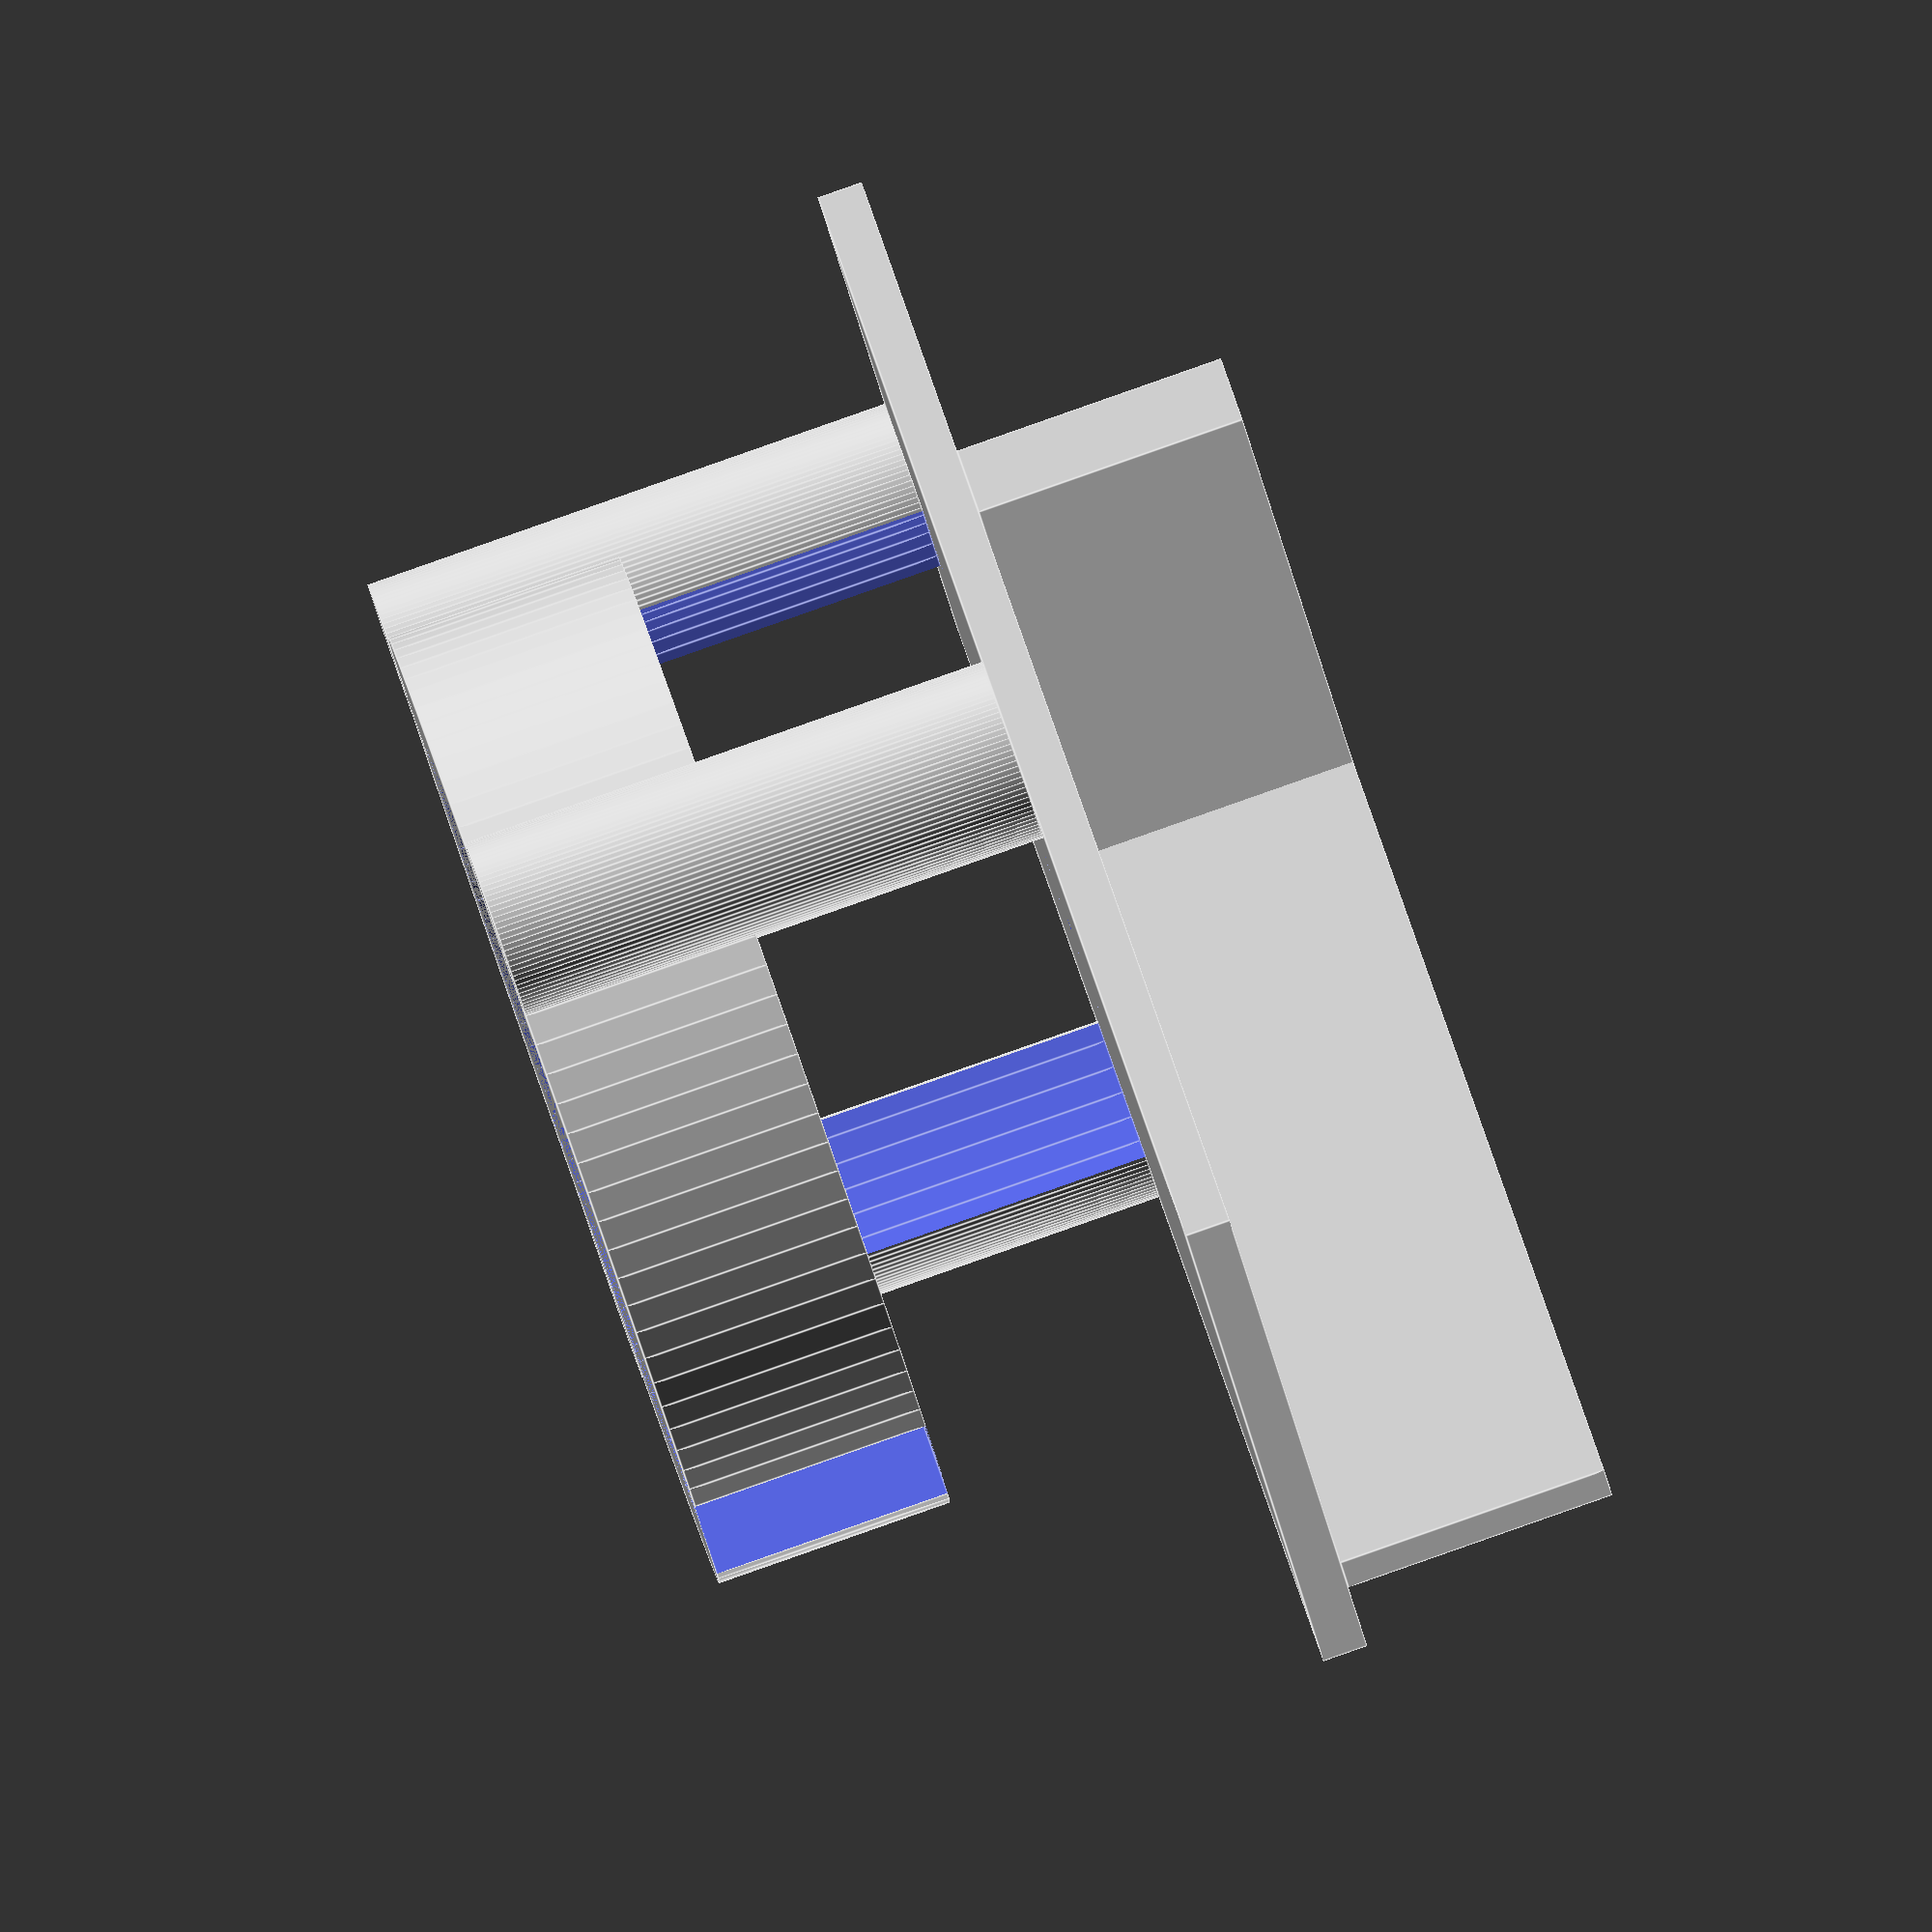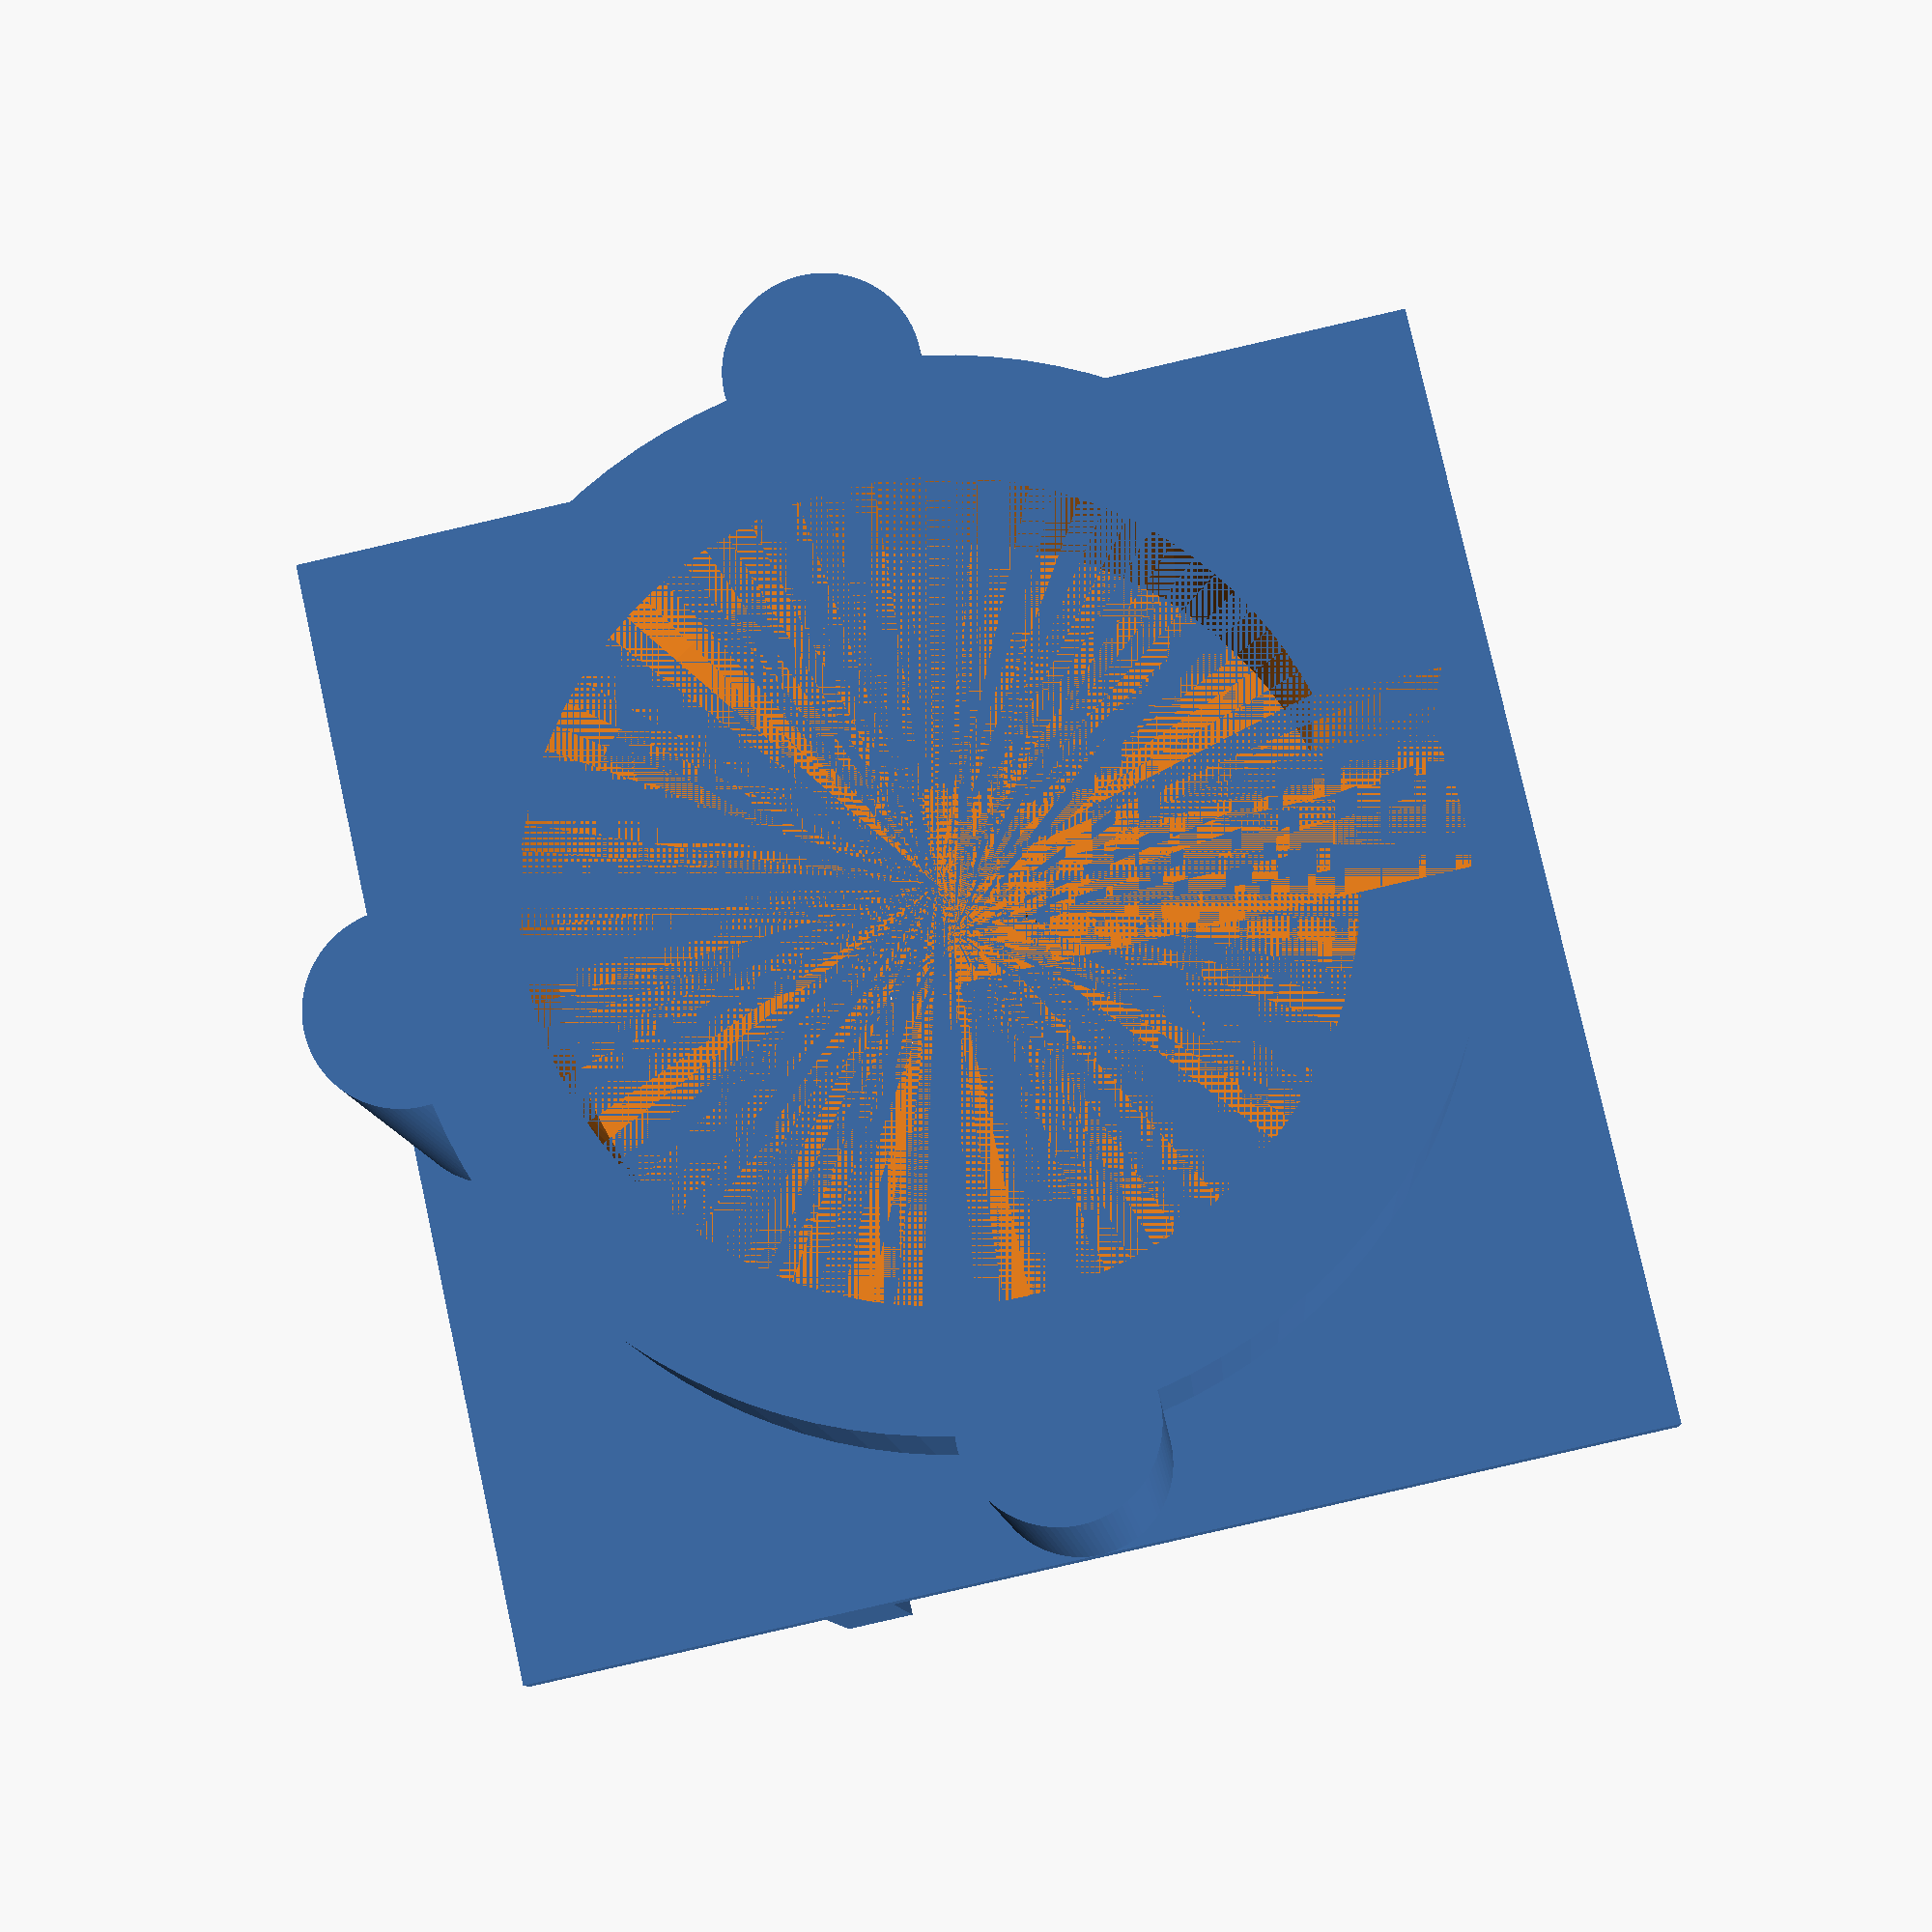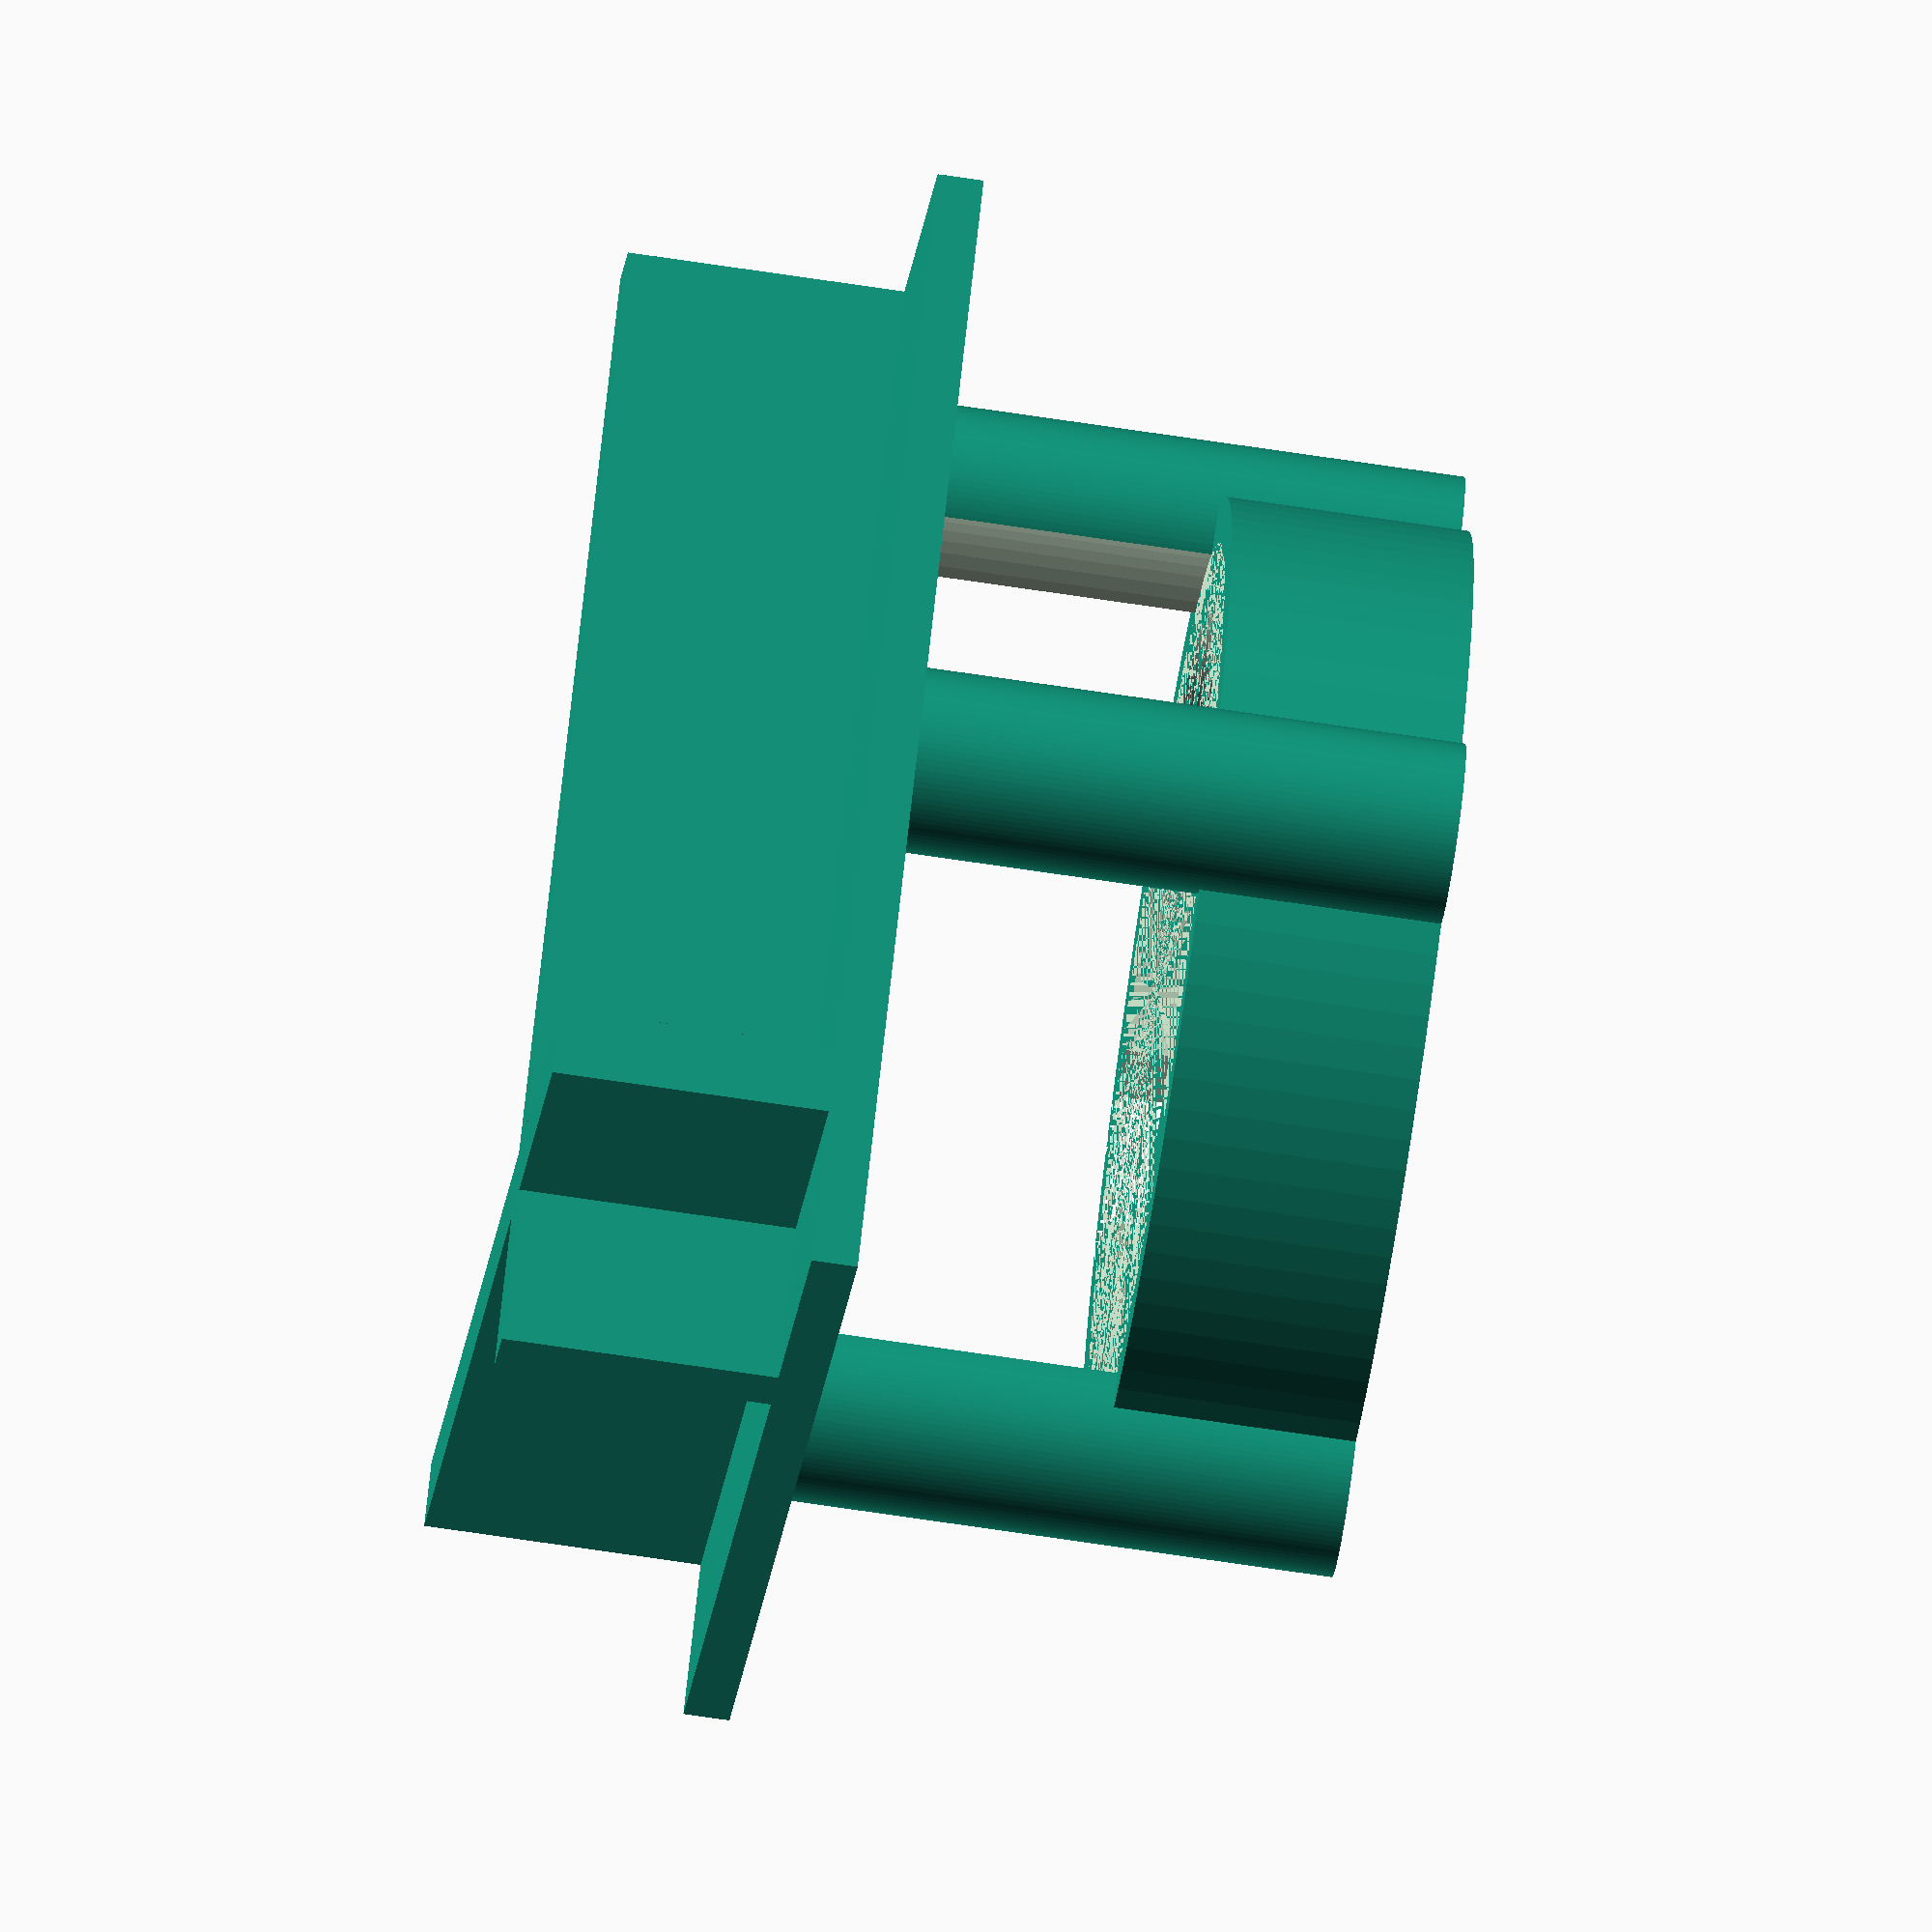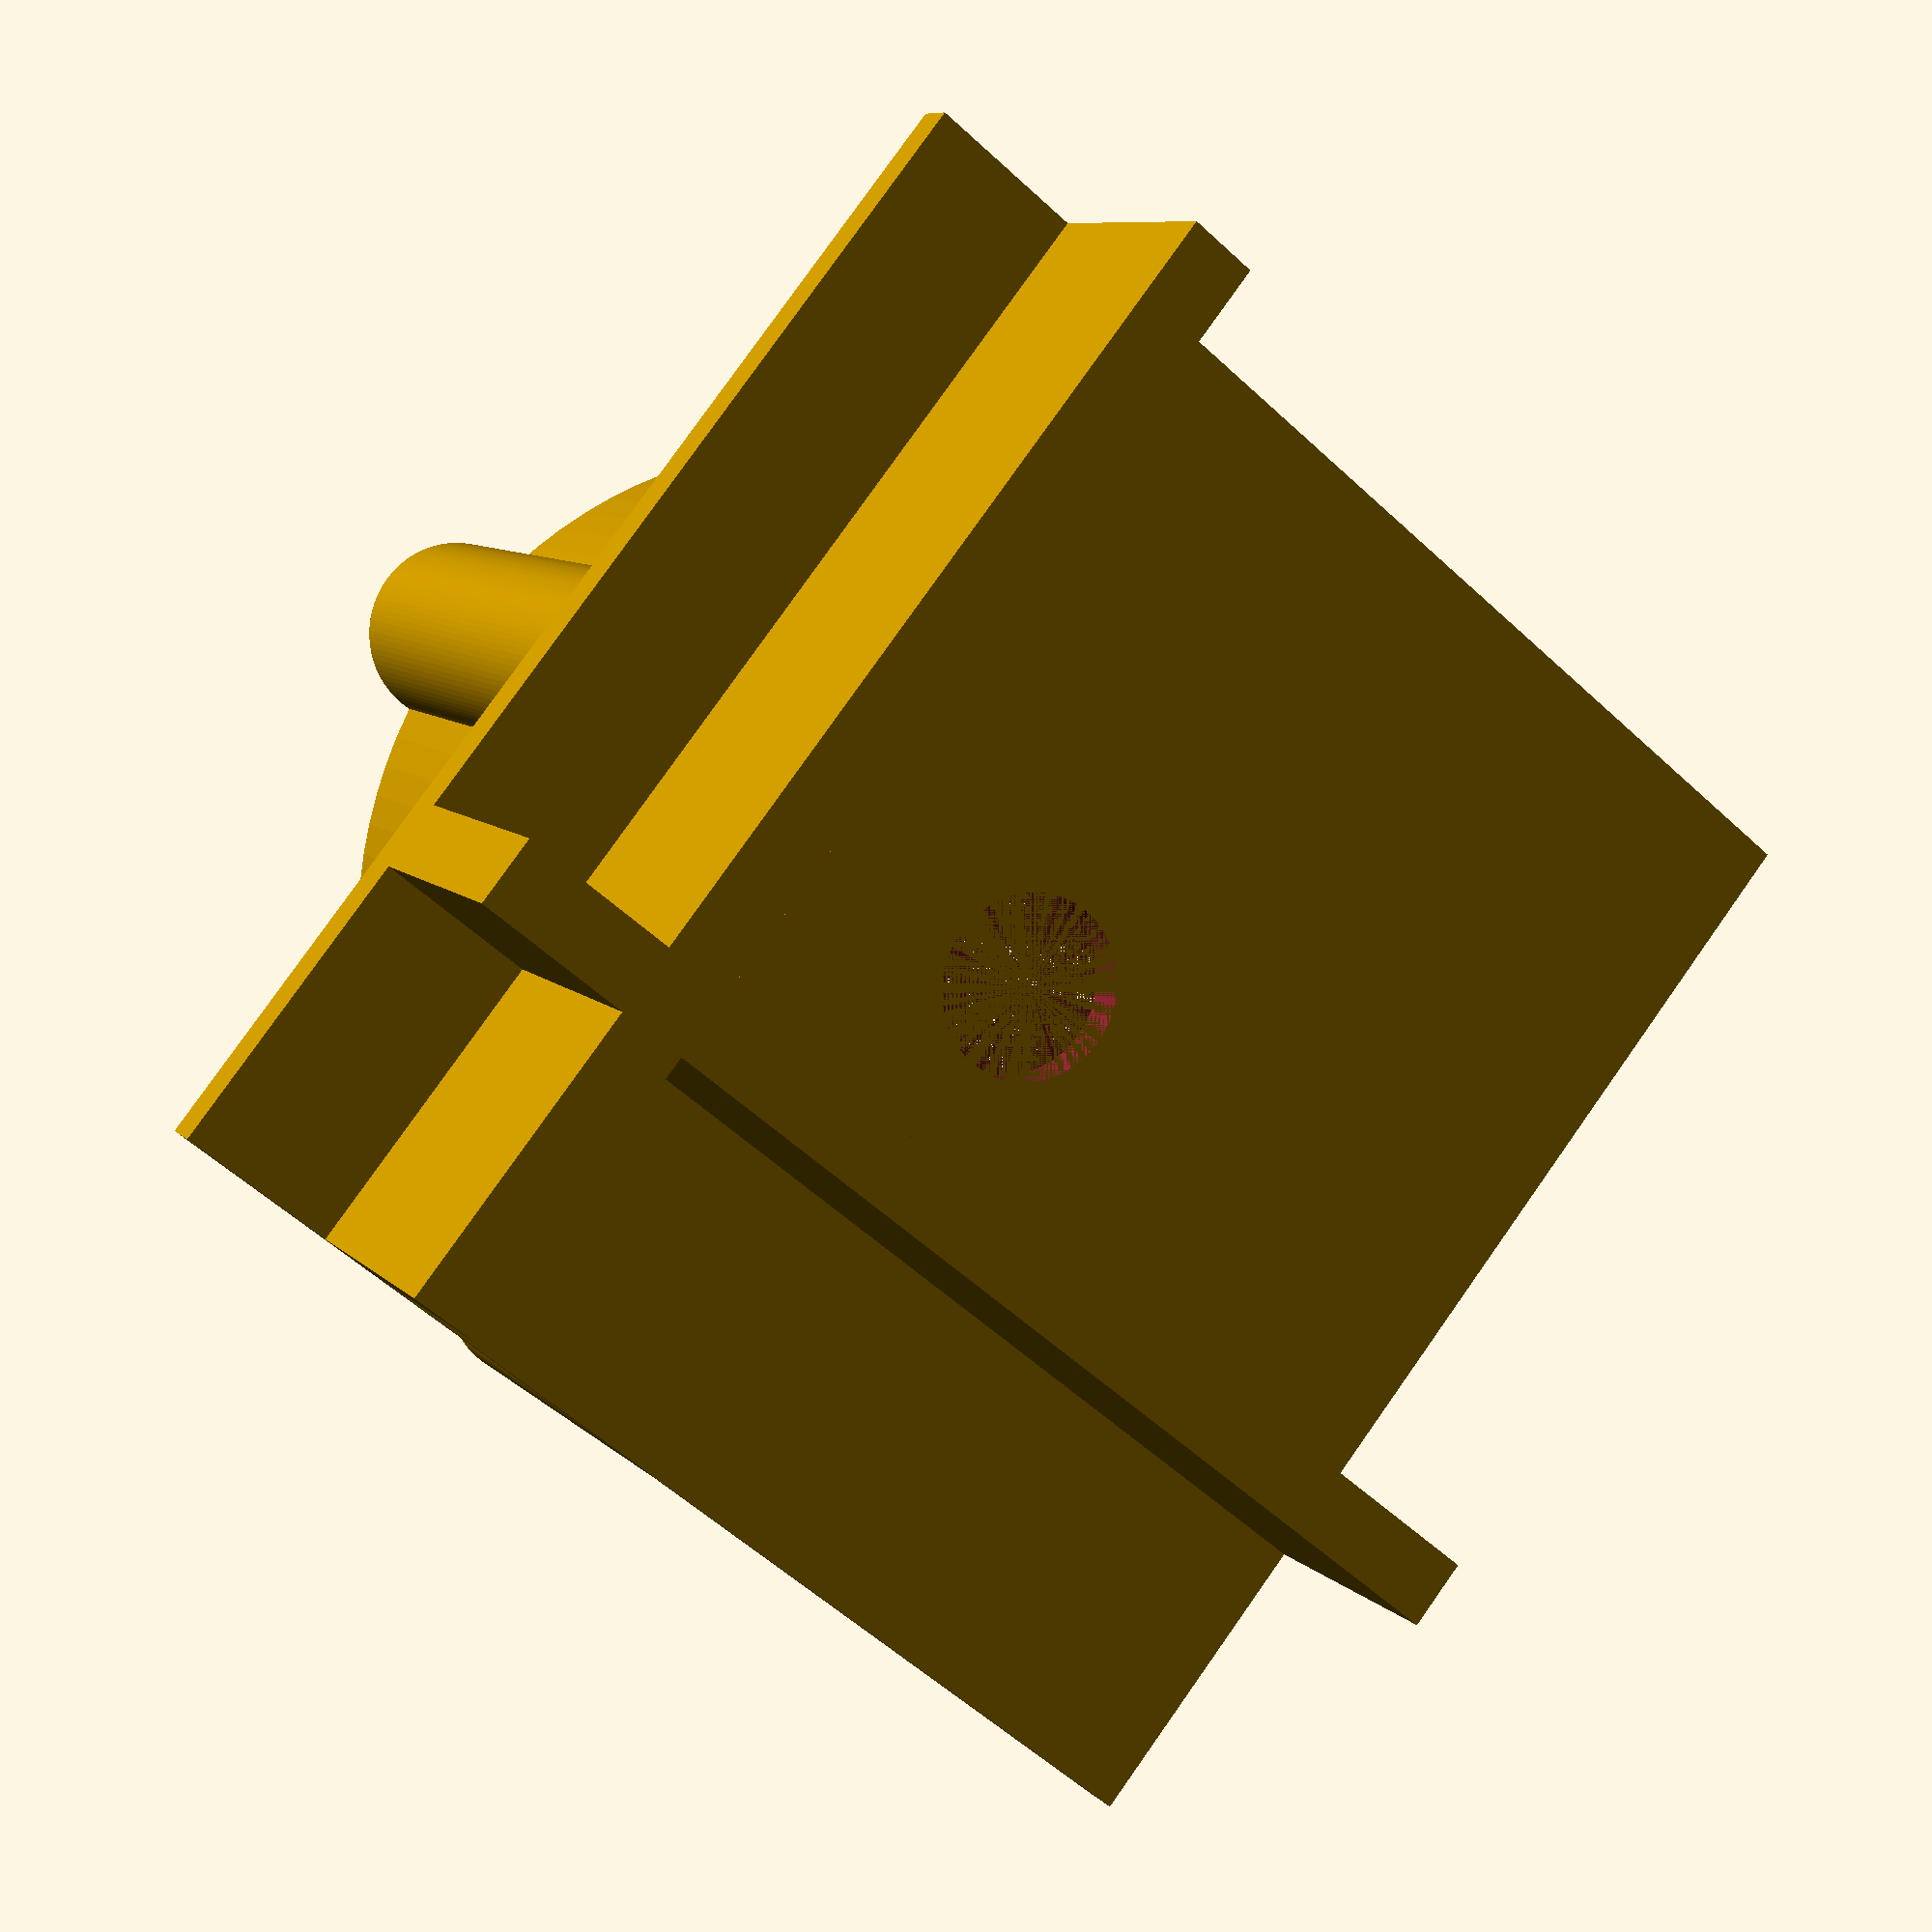
<openscad>
/*
iphone 6 in speck case adapter for orion Sirius Plossl Lens
*/

lensReceiverDiameter = 34;
lensReceiverHeight = 10.5;
eyePieceRubberDiameter = 39;
eyePieceRubberHeight = 13;
clipThickness = 5;
clipInterference = .5;
armThickness = 8;
wallRightOffset=15.5;
wallTopOffset=9.3;
wallThickness=3;
lensHole=8;
wallHeight=12;

$fn=100;

//eyePieceModel();
rotate([0,0,90]) mountClip();
translate([0,0,lensReceiverHeight+eyePieceRubberHeight]) phoneGuide();

module phoneGuide(){
    phonePlaten();
    phoneWallTop();
    phoneWallSide();

    module phonePlaten(){
        difference(){
            translate([0,0,1]) cube([lensReceiverDiameter+clipThickness*2-clipInterference*2+armThickness,lensReceiverDiameter+clipThickness*2-clipInterference*2+armThickness,2],center=true);
            cylinder(d=lensHole,h=2);
        }
    }
    module phoneWallTop(){
        translate([0,wallThickness/2+wallTopOffset,2+wallHeight/2]) cube([lensReceiverDiameter+clipThickness*2-clipInterference*2+armThickness,wallThickness,wallHeight],center=true);
    }
    module phoneWallSide(){
        translate([wallThickness/2+wallRightOffset,0,2+wallHeight/2]) cube([wallThickness,lensReceiverDiameter+clipThickness*2-clipInterference*2+armThickness,wallHeight],center=true);
    }
    
}

module mountClip(){
    clipCircle();
    rotate([0,0,0]) clipArm();
    rotate([0,0,-90]) clipArm();
    rotate([0,0,90]) clipArm();
    
    module clipCircle(){
        difference(){
            translate([0,0,0]) rotate([0,0,0]) cylinder(d=lensReceiverDiameter+clipThickness*2 - clipInterference*2,h=lensReceiverHeight);
           translate([0,0,0]) rotate([0,0,0]) cylinder(d=lensReceiverDiameter - clipInterference*2,h=lensReceiverHeight);
            translate([-(lensReceiverDiameter+clipThickness*2)/4,0,lensReceiverHeight/2]) rotate([0,0,0]) cube([(lensReceiverDiameter+clipThickness*2)/2,8,lensReceiverHeight],center=true);
        }
    }
    
    module clipArm(){
        difference(){
            translate([lensReceiverDiameter/2+clipThickness-clipInterference,0,0]) rotate([0,0,0]) cylinder(d=armThickness,h=lensReceiverHeight+eyePieceRubberHeight);
            eyePieceModel();
        }
    }    
}

module eyePieceModel(){
    translate([0,0,0]) rotate([0,0,0]) cylinder(d=lensReceiverDiameter,h=lensReceiverHeight);
    translate([0,0,lensReceiverHeight]) rotate([0,0,0]) cylinder(d=eyePieceRubberDiameter,h=eyePieceRubberHeight);
}
</openscad>
<views>
elev=91.7 azim=290.5 roll=289.3 proj=o view=edges
elev=189.7 azim=282.5 roll=356.6 proj=p view=wireframe
elev=247.4 azim=314.5 roll=98.7 proj=o view=solid
elev=171.7 azim=38.9 roll=203.3 proj=p view=wireframe
</views>
